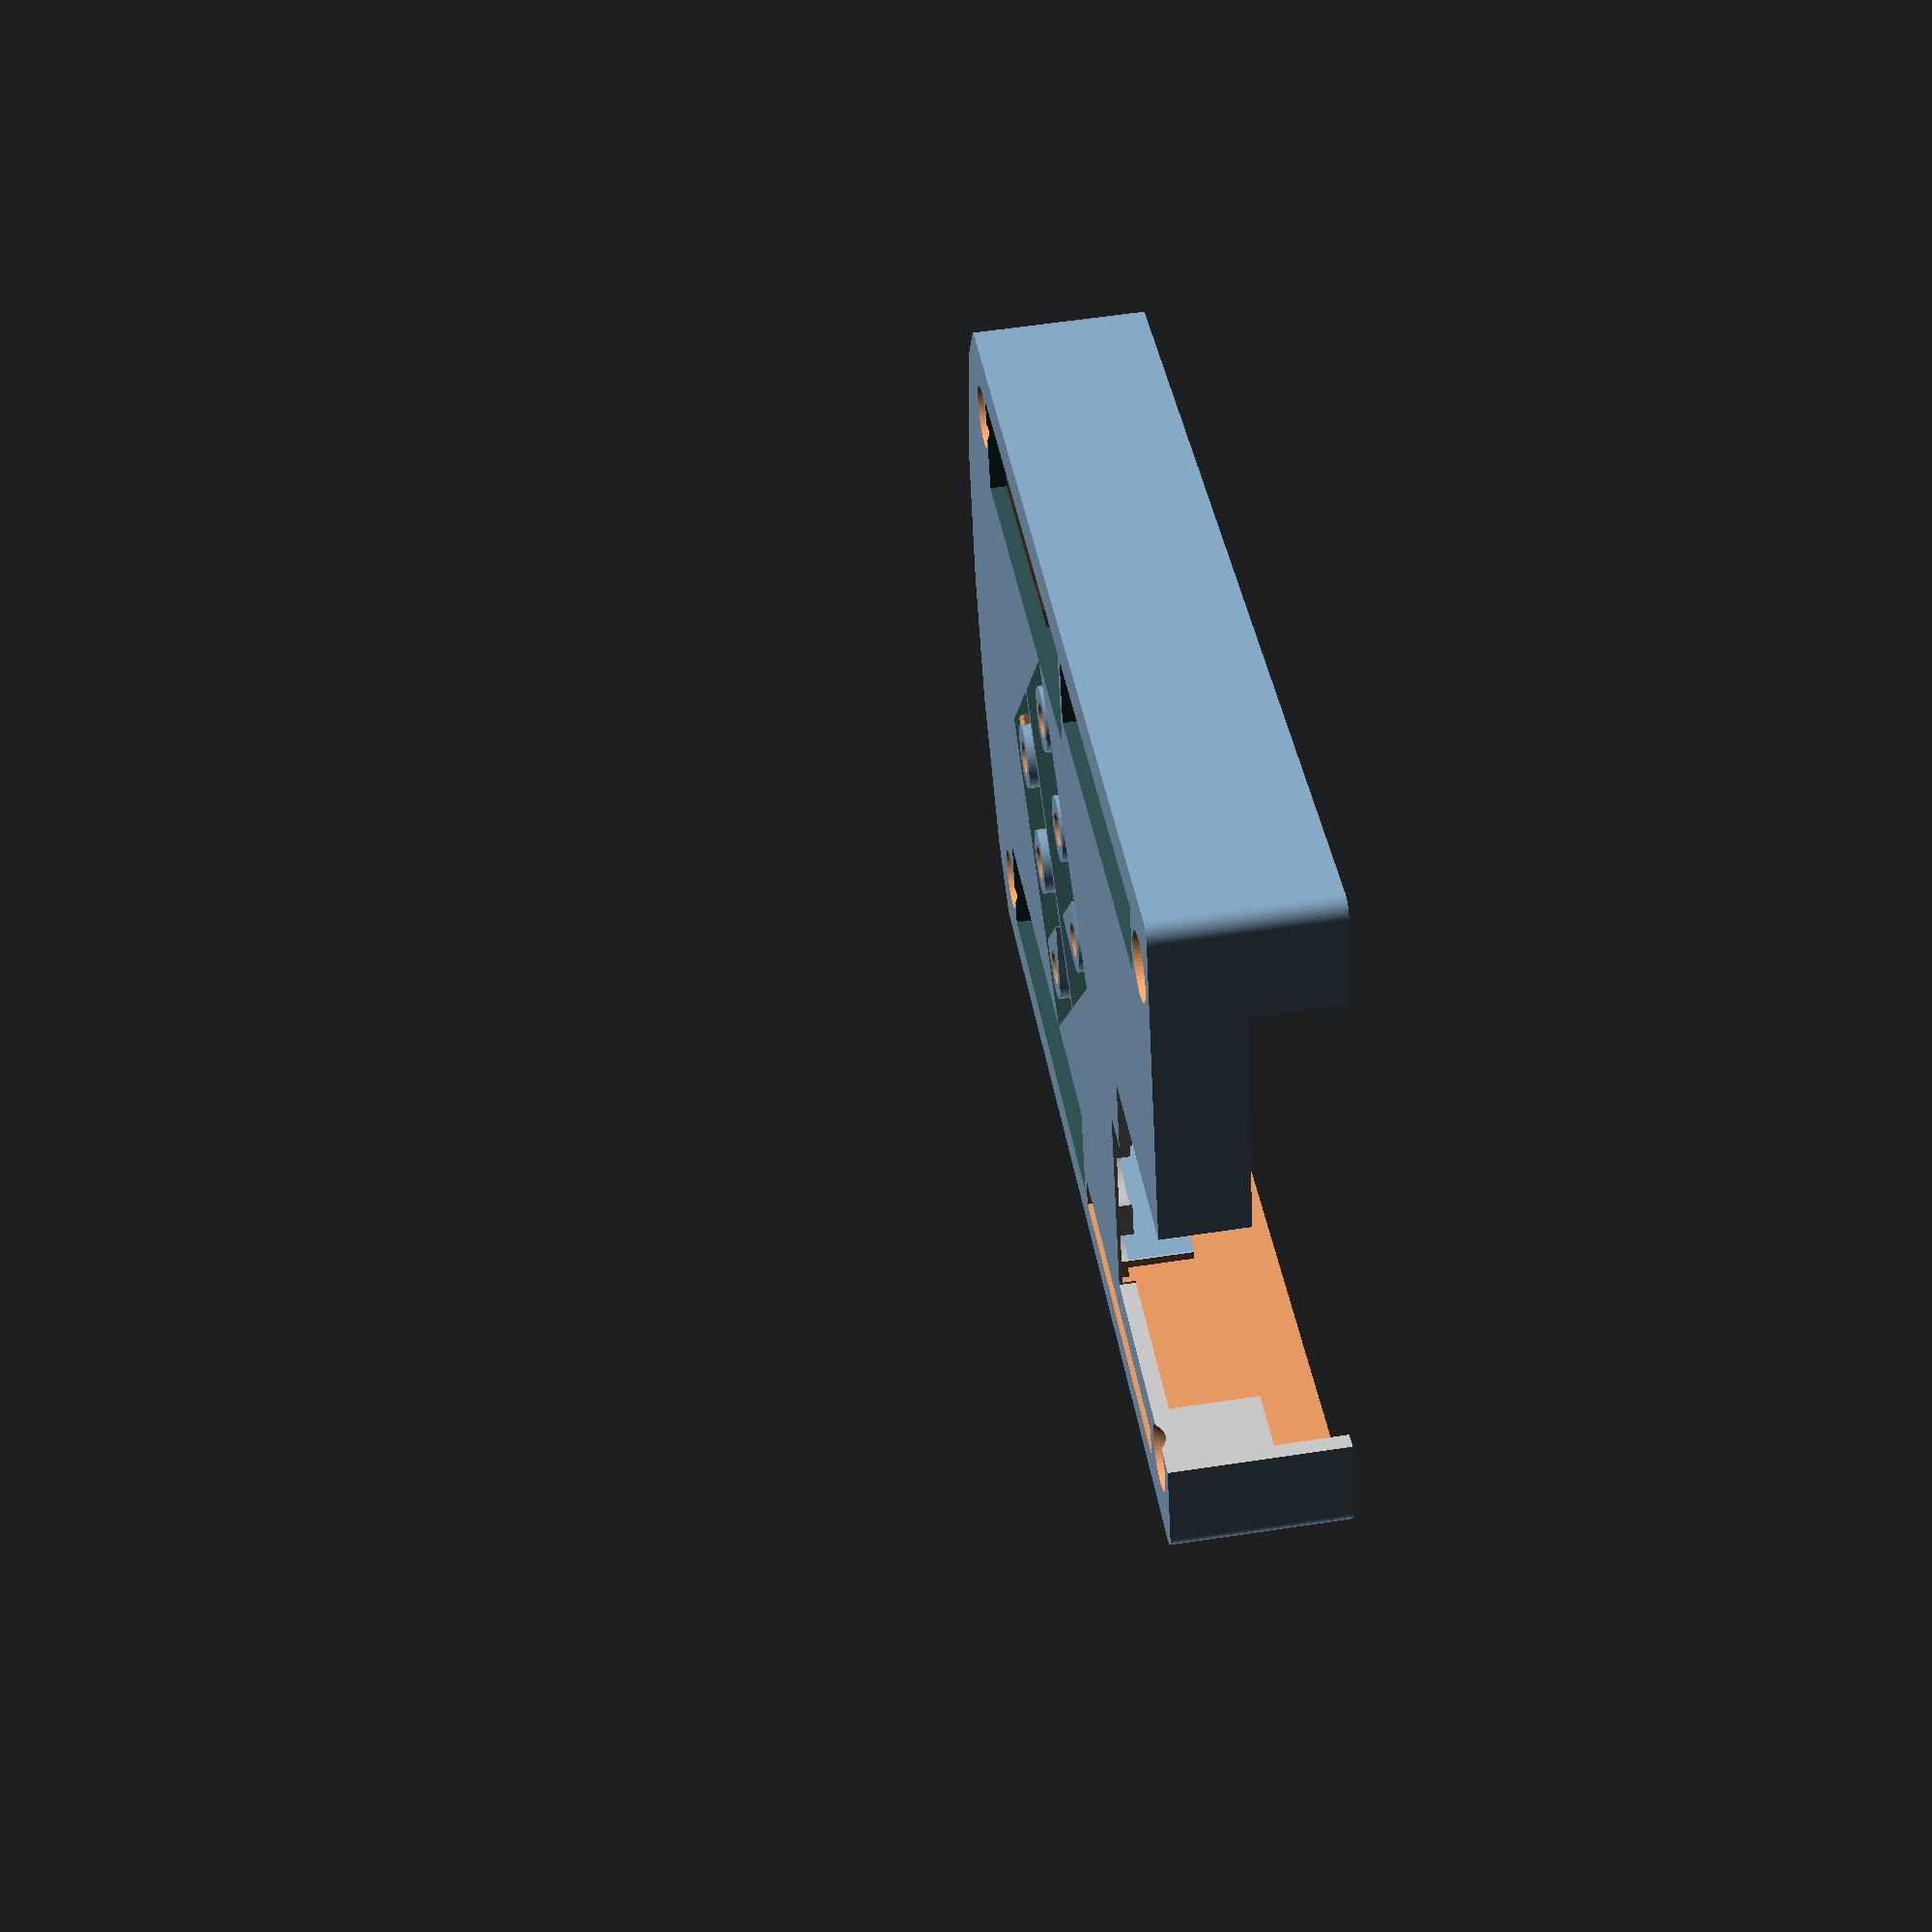
<openscad>
// RedPitaya case
//(cc-BY-SA) h.zeller@acm.org

$fn=48;
epsilon=0.1;

case_thick=1.5;

// rounded: pretty for printing, but without much faster for development.
// Also, might create trouble with 'liftoff'
rounded=true;

stand_b=5;   // Standoff bottom
stand_t=6;   // Standoff top (above board, below shield)

mechanical_support=0.8;

screw_head_dia=6;
screw_head_thick=2;
screw_base_dia=8.2;

base_headroom=1;
shield_mount_thick=1;  // The thickness of the two shielding flaps on top of each other.
board_thick=1.65;
above_shield=stand_b + board_thick + stand_t + shield_mount_thick;

base_t=above_shield + base_headroom;
base_w=90;
base_h=65;

drill_hole=3 + 0.25;

connector_height=9.3;

// The standoff in the corner of the analog area. With
// one flat area, so that it is possible to tempoarily fix
// it to the 13x2 connector while assembling.
module analog_corner_standoff() {
    difference() {
	hull() {
	    cylinder(r=stand_t/2, h=stand_t);
	    translate([-connector_height + stand_t/2, -stand_t/2, 0]) cube([connector_height, 0.1, stand_t]);
	}

	// bore hole.
	translate([0,0,-epsilon]) cylinder(r=drill_hole/2, h=stand_t + 2 * epsilon);
    }
}

module bottom_standoff() {
    difference() {
	cylinder(r=stand_t/2, h=stand_b);
	translate([0,0,-epsilon]) cylinder(r=drill_hole/2, h=stand_t + 2 * epsilon);
    }
}

// Put together the set of standoffs needed.
module standoffs() {
    translate([-10, 10, 0]) mirror([1,0,0]) analog_corner_standoff();
    translate([10, 10, 0]) analog_corner_standoff();
    translate([-10, 0, 0]) bottom_standoff();
    translate([10, 0, 0]) bottom_standoff();
    translate([-10, -10, 0]) bottom_standoff();
    translate([10, -10, 0]) bottom_standoff();
}

// Parts mounted on the RedPitaya
module connector13x2() {
    color("DarkSlateGray") cube([40.6 + 2 * 0.5, 8.8 + 2 * 0.3, connector_height + 1]);
}
module ethernet() {
    // we go 'underground' as we need to poke space into the case
    color("silver") translate([0, 0, -8]) cube([25, 19.5, 11.3 + 8]);
}
module usb() {
    color("silver") translate([0, 0, -8]) cube([21, 7.5, 14.5 + 8]);
}
module sata() {
    color("DarkSlateGray") cube([35, 6.5, connector_height + 1]);
}
module heatsink() {
    color("DarkSlateGray") rotate([0, 0, -45]) translate([0, 0, 10]) {
	difference() {
	    cube([28.5 + 1, 28.5 + 1, 20], center=true);
	    translate([0, 0, 2]) cube([30, 0.8, 16], center=true);  // Some support
	}
    }
    translate([-23.3, 0, 0]) cylinder(r=4, h=9);
    translate([+23.3, 0, 0]) cylinder(r=4, h=9);
}
module led_window() {
    cube([34, 3, 10]);
}
module bnc_cut() {
    hull() {
	rotate([0, 90, 0]) cylinder(r=4, h=15);
	translate([0, -4, -15]) cube([15, 8, 1]);
    }
}

module RedPitaya() {
    translate([87, 0, board_thick]) rotate([0, 0, 180]) {
	// from Red_Pitaya_Dimensions_v1.0.1.pdf. All measuremeents are from the back of the board
	// so that is what we're using as reference (later we need to shift that, as the rest of the
	// case assume zeor-X at the row of screws)
	difference() {
	    translate([0, -30, -board_thick]) color("red") cube([90, 60, board_thick]);
	    // screw holes.
	    translate([3, 27, -2 + epsilon])   cylinder(r=3/2, h=2);
	    translate([3, -27, -2 + epsilon])  cylinder(r=3/2, h=2);
	    translate([87, 27, -2 + epsilon])  cylinder(r=3/2, h=2);
	    translate([87, -27, -2 + epsilon]) cylinder(r=3/2, h=2);
	}
	translate([43.1 - 0.5, 21.2 - 0.3, 0])    connector13x2();
	translate([43.1 - 0.5, -30 - 0.3, 0])     connector13x2();
	translate([6.6, -23.3 - 7, 0])   sata();
	translate([-2.2, 30 - 6 - 19, 0]) ethernet();
	translate([-2.2, -2, 0])    usb();
	translate([-5, -24, -10 + 1.7]) cube([10, 24, 10]);  // power, terminal, SD-card
	translate([55.5, 0, 0])       heatsink();

	// Capacitors
	translate([26, 12.5, 0]) color("silver") cylinder(r=8.5/2, h=9.2);
	translate([26, 21.5, 0]) color("silver") cylinder(r=8.5/2, h=9.2);

	translate([11, 30 - 5.2, 0]) cube([16, 2.7, 9]);  // JTAG
	translate([7.5, 28, 0]) led_window();
	translate([89, -5.5, 0])  rotate([0, 0, -5]) bnc_cut();
	translate([89,  5.5, 0])  rotate([0, 0, 5])  bnc_cut();
	translate([87, -17.5, 0]) rotate([0, 0, -15]) bnc_cut();
	translate([87,  17.5, 0]) rotate([0, 0, 15])  bnc_cut();
    }
}

// The volume the case is wrapped around.
module cased_volume() {
    hull() {
	// Basic inner volume.
	translate([-3, -base_h/2, 0]) cube([base_w, base_h, base_t]);

	// The angled 'blocks' sticking out.
	// inner.
	translate([-3, 0, 0]) hull() {
	    rotate([0, 0, -5]) translate([-10, 0, 0]) cube([10, 13, base_t]);
	    rotate([0, 0, 5]) translate([-10, -13, 0]) cube([10, 13, base_t]);

	    // outer
	    rotate([0, 0, 15]) translate([-11, -26, 0]) cube([10, 13, base_t]);
	    rotate([0, 0, -15]) translate([-11, 13, 0]) cube([10, 13, base_t]);
	}
    }
}

// Negative volume inside the case. Essentially the cased volume, but we
// leave a couple of support structures in there.
module inner_volume() {
    // We want some mechanical construction parts left behind, e.g.
    // the screw supports or some rigidity enhancements. So we cut this out
    // of the inside block, so that they remain after we substract it from the outer block.
    difference() {
	cased_volume();
	
	// screw support.
	translate([0, 27, above_shield]) cylinder(r=screw_base_dia/2, h=40);
	translate([0, -27, above_shield]) cylinder(r=screw_base_dia/2, h=40);
	translate([84, 27, stand_b + board_thick]) cylinder(r=screw_base_dia/2, h=40);
	translate([84, -27, stand_b + board_thick]) cylinder(r=screw_base_dia/2, h=40);

	// Some bridges around the connectors and heatsink 'delta' to improve stability.
	translate([87 - 55.5, 21.2 - 0.5, base_t - 1 + epsilon]) cube([10, mechanical_support, 2], center=true);
	translate([87 - 55.5, -21.2 + 0.5, base_t - 1 + epsilon]) cube([10, mechanical_support, 2], center=true);

	// Angled support flaps for the back of the case.
	// Around the  SD card
	translate([80, 5, base_t]) rotate([0, 45, 0]) cube([20, mechanical_support, 20]);
	translate([80, 15, base_t]) rotate([0, 45, 0]) cube([20, mechanical_support, 20]);

	translate([87 - 42.5, 40, 5]) rotate([45 + 15, 0, 0]) cube([mechanical_support, 20, 20]);
	translate([87 - 42.5, -40, 5]) rotate([45 - 15, 0, 0]) cube([mechanical_support, 20, 20]);

	// Bar behind ethernet and usb
	translate([63, 8, base_t - 1.5 + epsilon]) cube([mechanical_support, 30, 3], center=true);

	// Bar accross the heatsink.
	translate([87 - 55.5, 0, base_t - 2/2]) rotate([0, 0, -45]) cube([32, 0.8, 2], center=true);

	// Shield around LEDs (very close to ethernet - should not interfere with JTag)
	translate([54, -26, base_t - stand_t/2]) cube([20, mechanical_support, stand_t], center=true);
    }
}

module raw_case() {
    difference() {
	minkowski() {
	    cased_volume();
	    if (rounded) {
		//sphere(r=case_thick);  // This gives trouble with 'liftoff' platform.
		translate([0, 0, -case_thick]) cylinder(r=case_thick, h=2*case_thick);
	    } else {
		cube([2*case_thick, 2*case_thick, 2*case_thick], center=true);
	    }
	}
	inner_volume();
    }
}

module screw_head(x, y) {
    translate([x, y, base_t + case_thick - screw_head_thick + epsilon]) cylinder(r1=drill_hole/2, r2=screw_head_dia/2, h=screw_head_thick);
}

module case() {
    difference() {
	raw_case();

	translate([-20, -60, -15 + epsilon]) cube([120, 120, 15]);   // cut out bottom.

	// Screw holes
	translate([0, 27, 0]) cylinder(r=drill_hole/2, h=16);
	translate([0, -27, 0]) cylinder(r=drill_hole/2, h=16);
	translate([84, 27, 0]) cylinder(r=drill_hole/2, h=16);
	translate([84, -27, 0]) cylinder(r=drill_hole/2, h=16);

	// Screw heads
	screw_head(0, 27);
	screw_head(0, -27);
	screw_head(84, 27);
	screw_head(84, -27);
    }
}


module mount() {
    difference() {
	case();
	translate([0, 0, stand_b]) RedPitaya();
    }
}

module print() {
    // Final assembly. Rotate so that it is on its back.
    translate([0, 0, base_t + case_thick]) rotate([180, 0, 0]) mount();

    // Standoffs. Might make sense to print separately to avoid too many
    // 'spiderwebs' between case and standoffs (depending on your hot-end)
    translate([31, 0, 0]) rotate([0, 0, -45]) standoffs();
}

// View RP separately
//RedPitaya();
print();

</openscad>
<views>
elev=121.3 azim=20.6 roll=278.9 proj=p view=wireframe
</views>
